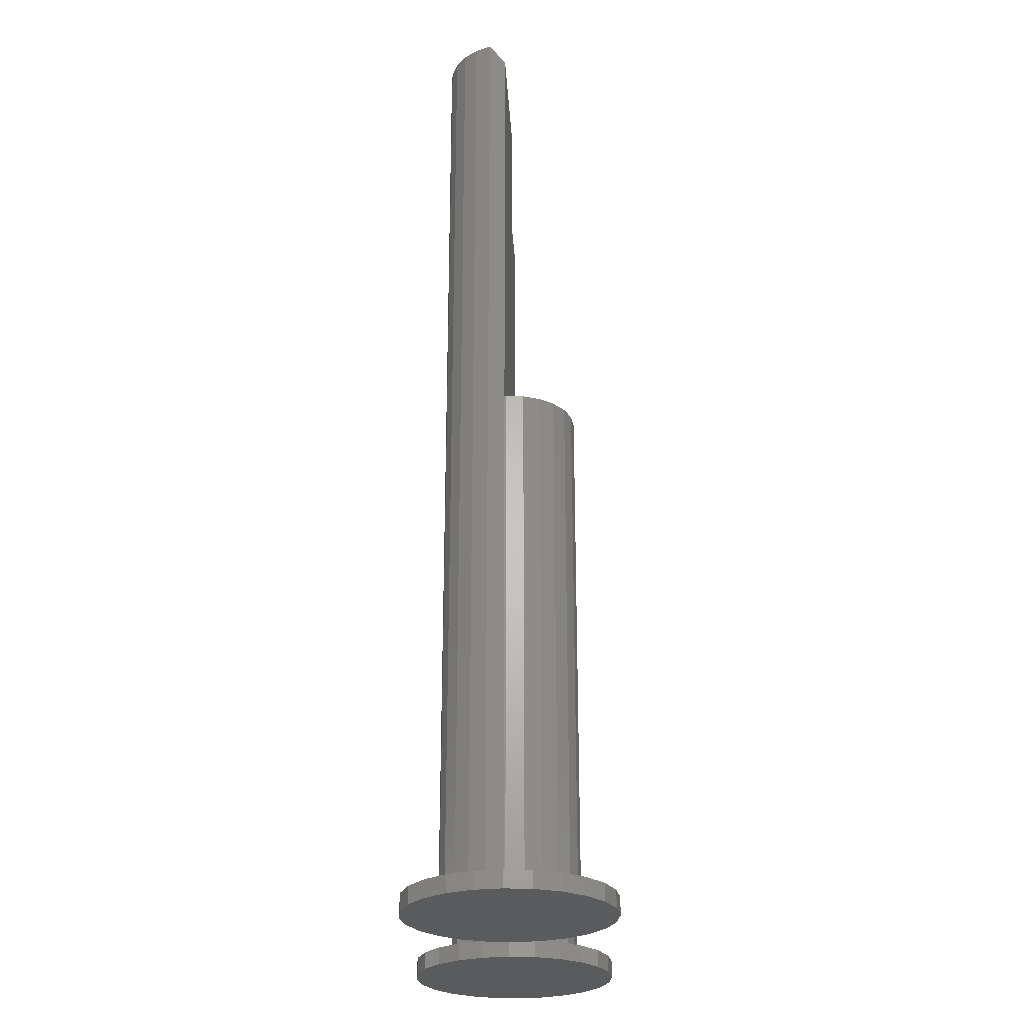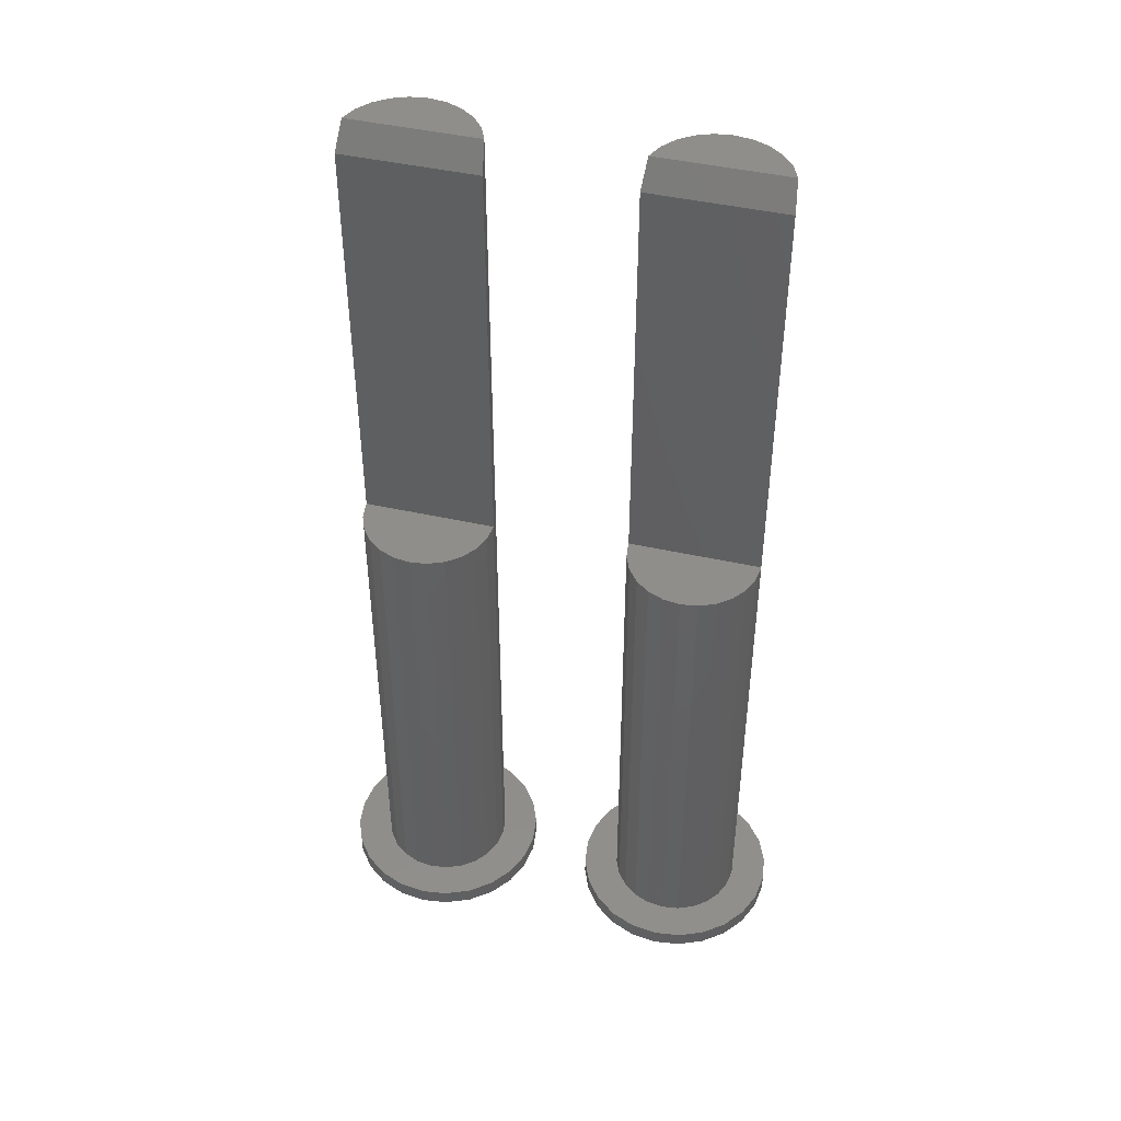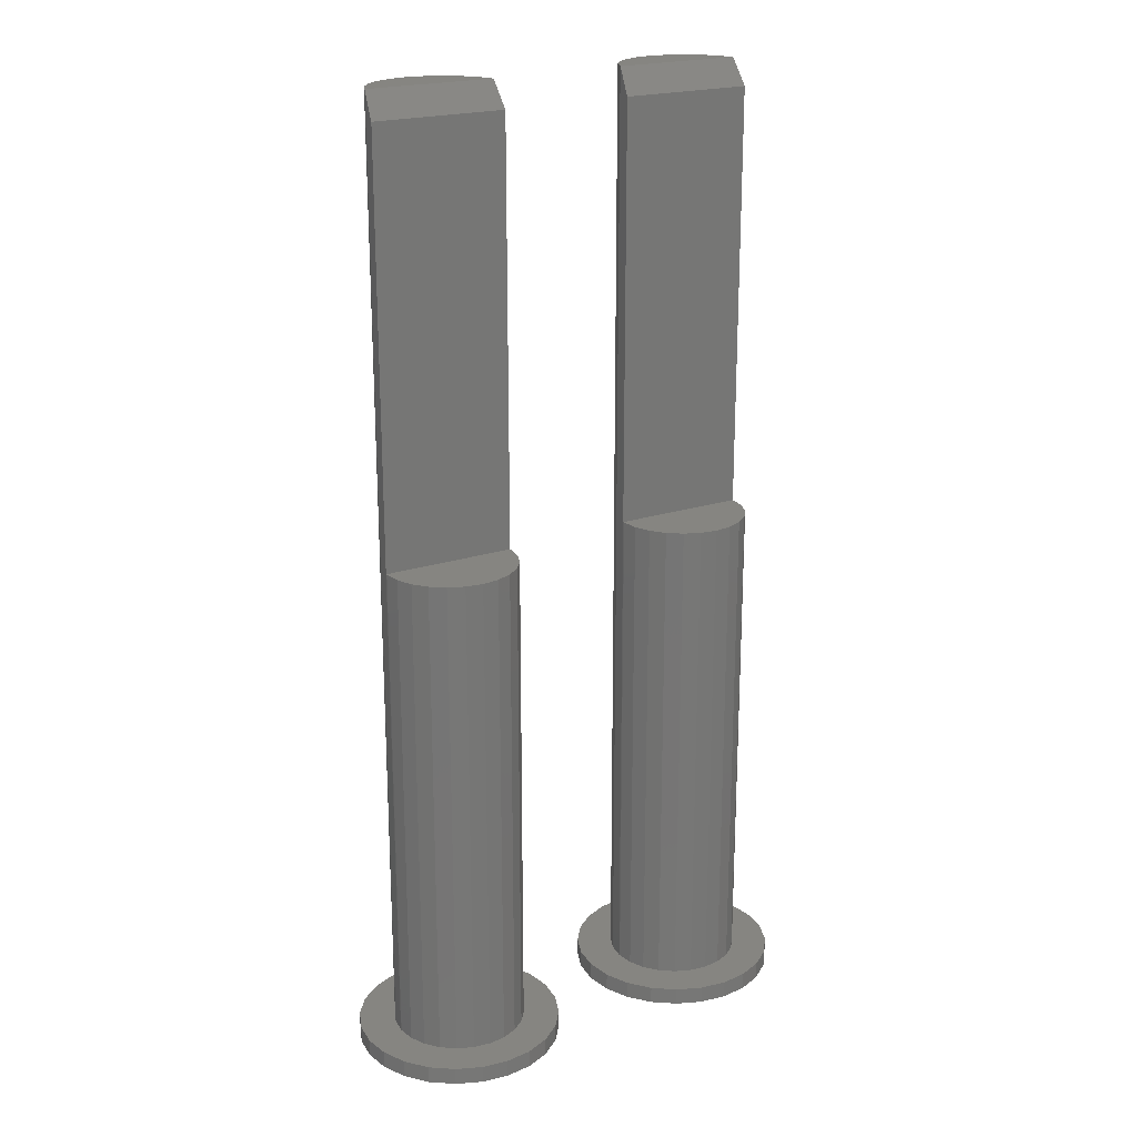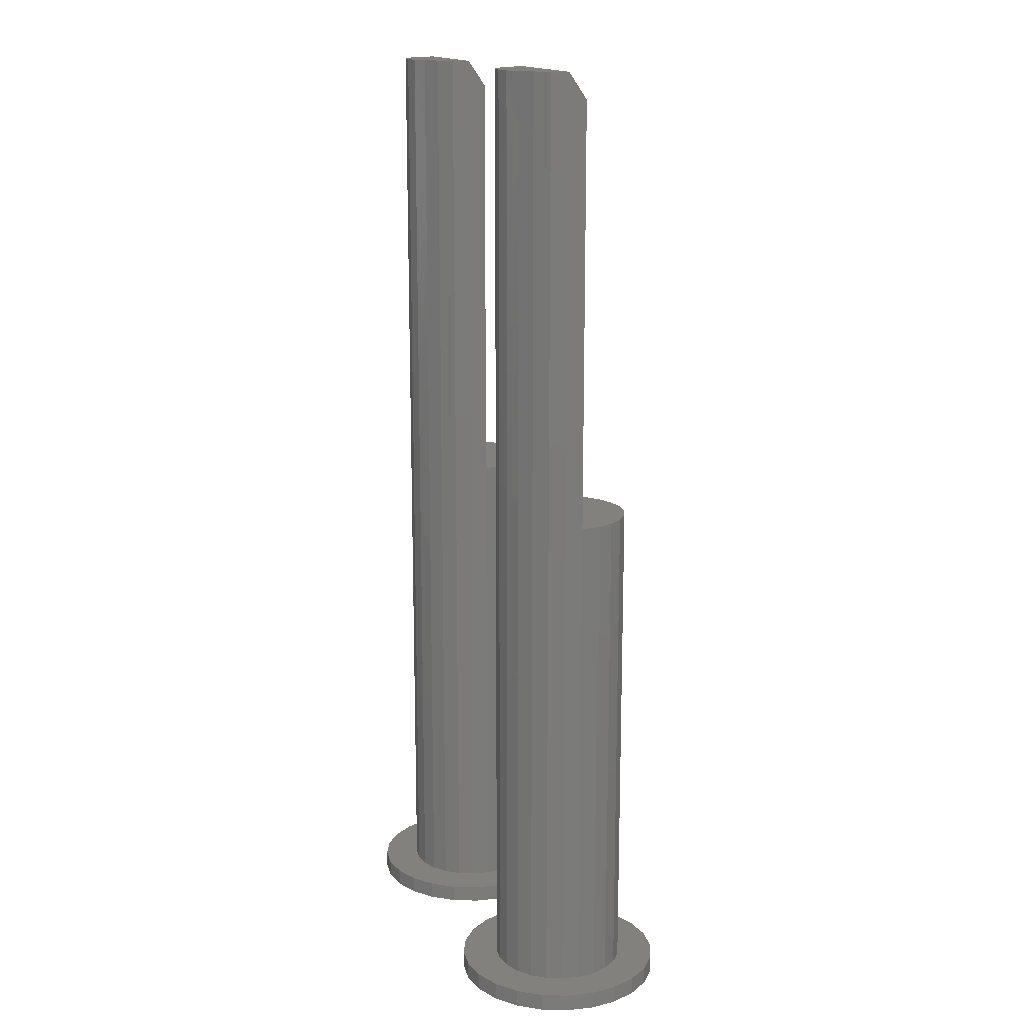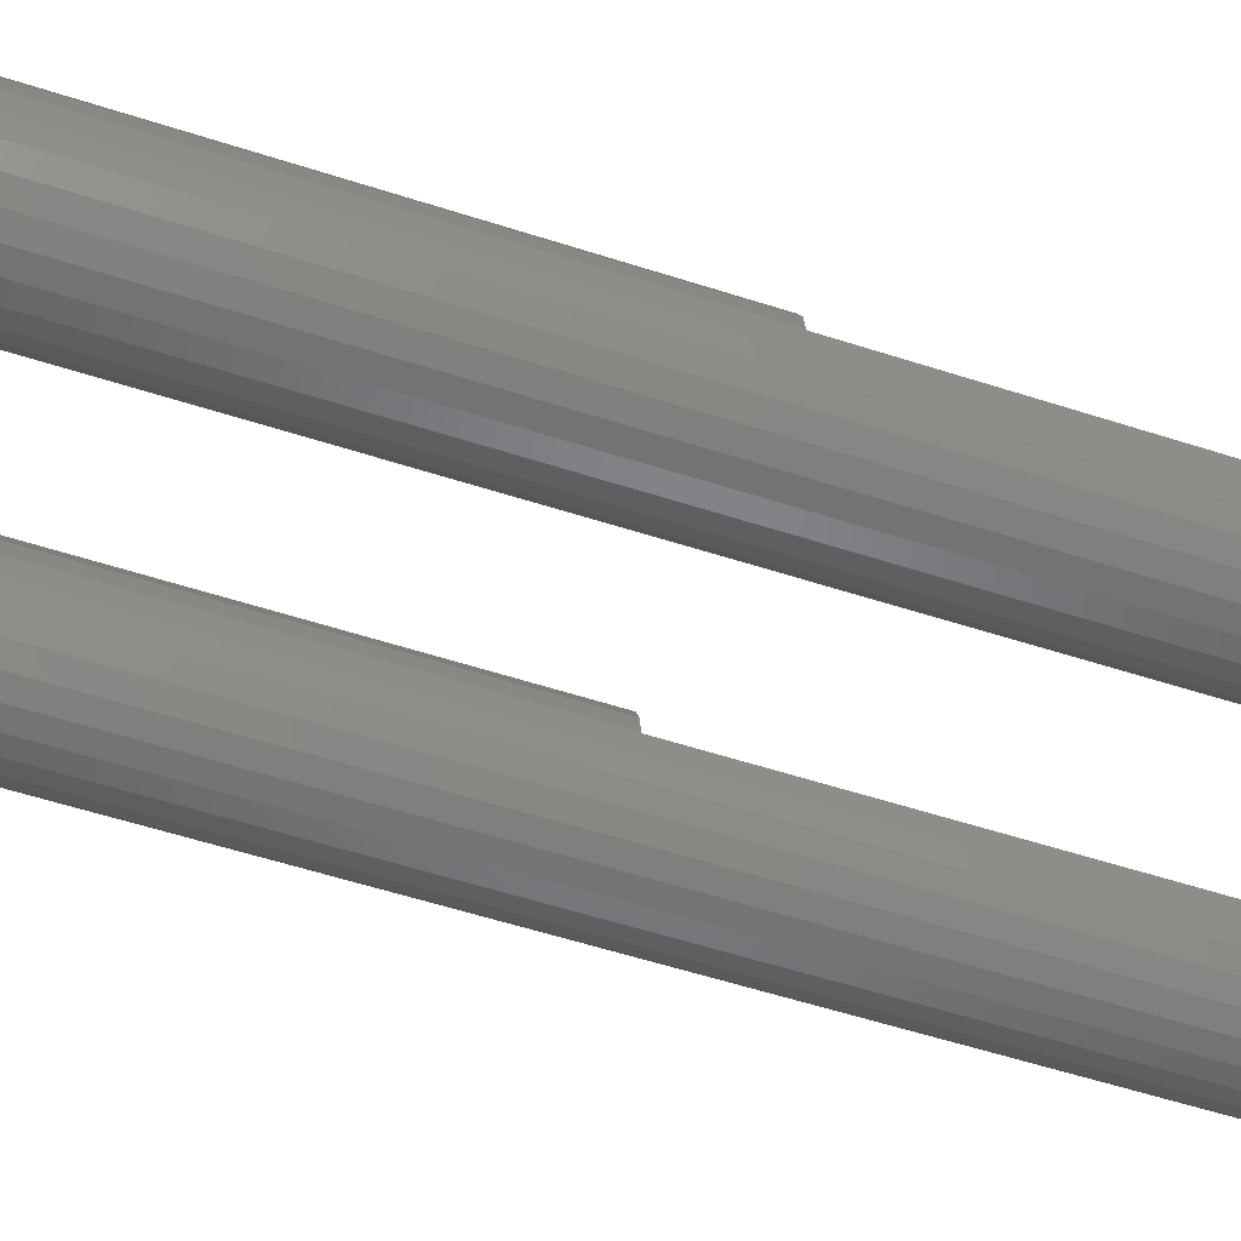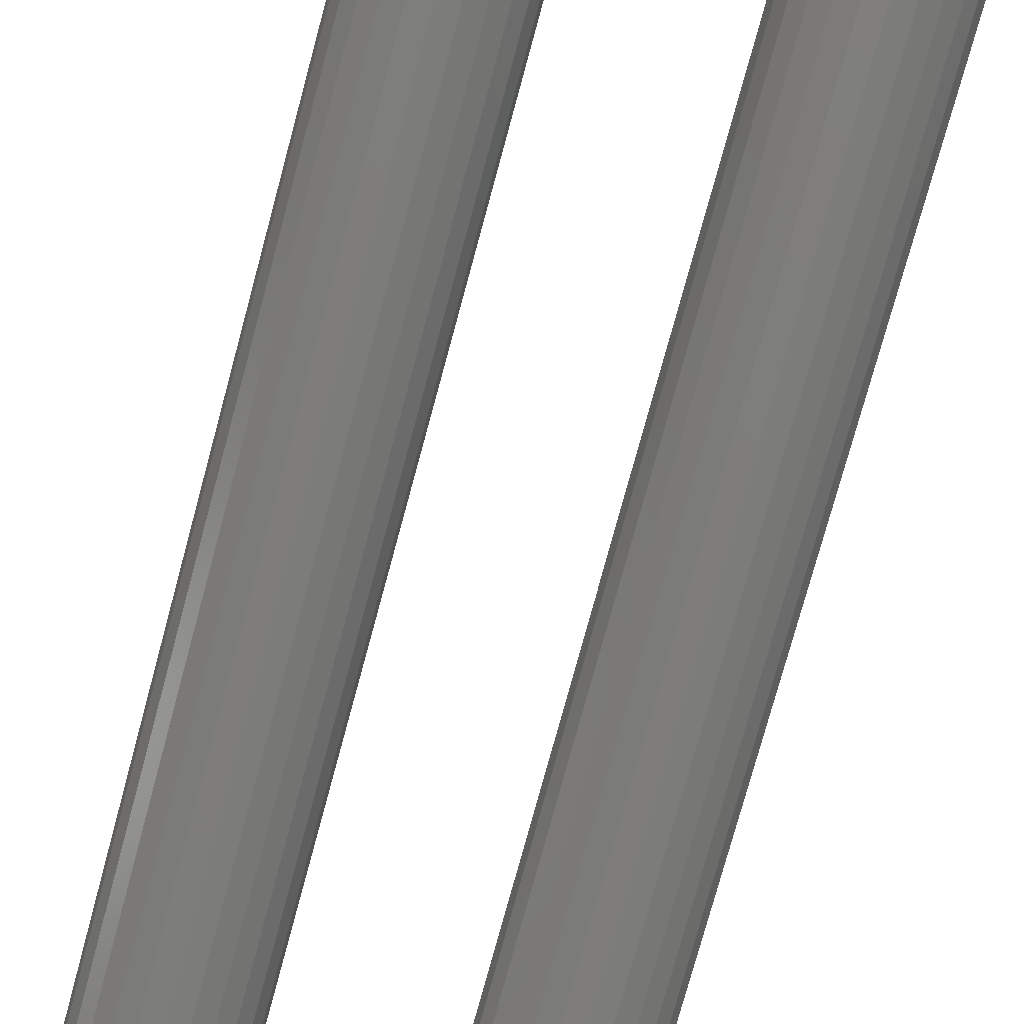
<metadata>
{"format":"stl","ext":"stl","renderer":"f3d","projection":"perspective","resolution":1024,"background":"white","views":[{"elev":-25.6,"azim":93.2,"up":"+Z"},{"elev":45.5,"azim":-165.6,"up":"+Z"},{"elev":20.9,"azim":149.4,"up":"+Z"},{"elev":15.5,"azim":70.5,"up":"+Z"},{"elev":-58.5,"azim":-108.3,"up":"+Y"},{"elev":-76.9,"azim":164.8,"up":"+Y"}]}
</metadata>
<code>
# stl→obj: 208 verts, 408 faces
v 5.997 11.99 1
v 7.549 11.79 1.128e-14
v 5.997 11.99 0
v 7.549 11.79 1
v 0.2044 4.445 1
v 0.2044 7.549 1
v 0 5.997 1
v 0.8035 2.999 1
v 0.8035 8.996 1
v 1.757 1.757 1
v 1.757 10.24 1
v 2.119 5.899 1
v 2.272 4.915 1
v 2.999 0.8035 1
v 2.119 5.997 1
v 2.671 4.002 1
v 3.289 3.22 1
v 4.445 0.2044 1
v 4.086 2.622 1
v 5.009 2.246 1
v 5.997 0 1
v 5.997 2.118 1
v 7.549 0.2044 1
v 6.986 2.246 1
v 7.909 2.622 1
v 8.996 0.8035 1
v 8.705 3.22 1
v 9.324 4.002 1
v 10.24 1.757 1
v 9.722 4.915 1
v 9.875 5.899 1
v 9.876 5.997 1
v 2.245 6.989 1
v 2.999 11.19 1
v 2.253 7.014 1
v 2.638 7.937 1
v 3.254 8.74 1
v 4.445 11.79 1
v 4.058 9.357 1
v 4.993 9.744 1
v 5.997 9.876 1
v 7.001 9.744 1
v 7.937 9.357 1
v 8.996 11.19 1
v 8.74 8.74 1
v 9.357 7.937 1
v 10.24 10.24 1
v 9.744 7.001 1
v 11.19 2.999 1
v 11.19 8.996 1
v 11.79 4.445 1
v 11.79 7.549 1
v 11.99 5.997 1
v 0.2044 7.549 2.256e-14
v 0.2044 4.445 3.384e-14
v 0 5.997 2.256e-14
v 0.8035 2.999 4.512e-14
v 0.8035 8.996 1.128e-14
v 1.757 1.757 5.64e-14
v 1.757 10.24 1.128e-14
v 2.999 0.8035 5.64e-14
v 2.999 11.19 0
v 4.445 0.2044 6.768e-14
v 4.445 11.79 0
v 5.997 0 6.768e-14
v 7.549 0.2044 6.768e-14
v 8.996 0.8035 6.768e-14
v 8.996 11.19 1.128e-14
v 10.24 1.757 6.768e-14
v 10.24 10.24 2.256e-14
v 11.19 2.999 5.64e-14
v 11.19 8.996 3.384e-14
v 11.79 4.445 5.64e-14
v 11.79 7.549 3.384e-14
v 11.99 5.997 4.512e-14
v 9.324 4.002 56
v 9.722 4.915 56
v 9.875 5.899 54.5
v 9.875 5.899 30
v 15.85 5.057 1
v 15.85 8.161 1
v 15.65 6.609 1
v 16.45 3.611 1
v 16.45 9.608 1
v 17.4 2.369 1
v 17.4 10.85 1
v 17.77 6.512 1
v 17.92 5.527 1
v 18.65 1.416 1
v 17.77 6.609 1
v 18.32 4.614 1
v 18.94 3.832 1
v 20.09 0.8164 1
v 19.73 3.234 1
v 20.66 2.858 1
v 21.64 0.612 1
v 21.64 2.73 1
v 23.2 0.8164 1
v 22.63 2.858 1
v 23.56 3.234 1
v 24.64 1.416 1
v 24.35 3.832 1
v 24.97 4.614 1
v 25.89 2.369 1
v 25.37 5.527 1
v 25.52 6.512 1
v 25.52 6.609 1
v 17.89 7.601 1
v 18.65 11.8 1
v 17.9 7.626 1
v 18.29 8.549 1
v 18.9 9.352 1
v 20.09 12.4 1
v 19.71 9.969 1
v 20.64 10.36 1
v 21.64 12.61 1
v 21.64 10.49 1
v 22.65 10.36 1
v 23.2 12.4 1
v 23.58 9.969 1
v 24.64 11.8 1
v 24.39 9.352 1
v 25 8.549 1
v 25.89 10.85 1
v 25.39 7.613 1
v 26.84 3.611 1
v 26.84 9.608 1
v 27.44 5.057 1
v 27.44 8.161 1
v 27.64 6.609 1
v 2.272 4.915 56
v 2.119 5.899 54.5
v 4.086 2.622 56
v 3.289 3.22 56
v 2.119 5.899 30
v 2.245 6.989 30
v 2.119 5.997 30
v 2.253 7.014 30
v 2.638 7.937 30
v 3.254 8.74 30
v 4.058 9.357 30
v 4.993 9.744 30
v 5.997 9.876 30
v 7.001 9.744 30
v 7.937 9.357 30
v 8.74 8.74 30
v 9.357 7.937 30
v 9.744 7.001 30
v 9.876 5.997 30
v 5.997 2.118 56
v 5.009 2.246 56
v 2.671 4.002 56
v 17.92 5.527 56
v 25.52 6.512 54.5
v 17.77 6.512 54.5
v 25.37 5.527 56
v 8.705 3.22 56
v 7.909 2.622 56
v 6.986 2.246 56
v 25.52 6.512 30
v 23.56 3.234 56
v 22.63 2.858 56
v 23.2 12.4 1.128e-14
v 21.64 12.61 0
v 17.77 6.512 30
v 17.89 7.601 30
v 17.77 6.609 30
v 17.9 7.626 30
v 18.29 8.549 30
v 18.9 9.352 30
v 19.71 9.969 30
v 20.64 10.36 30
v 21.64 10.49 30
v 22.65 10.36 30
v 23.58 9.969 30
v 24.39 9.352 30
v 25 8.549 30
v 25.39 7.613 30
v 25.52 6.609 30
v 15.85 8.161 2.256e-14
v 15.85 5.057 3.384e-14
v 15.65 6.609 2.256e-14
v 16.45 3.611 4.512e-14
v 16.45 9.608 1.128e-14
v 17.4 2.369 5.64e-14
v 17.4 10.85 1.128e-14
v 18.65 1.416 5.64e-14
v 18.65 11.8 0
v 20.09 0.8164 6.768e-14
v 20.09 12.4 0
v 21.64 0.612 6.768e-14
v 23.2 0.8164 6.768e-14
v 24.64 1.416 6.768e-14
v 24.64 11.8 1.128e-14
v 25.89 2.369 6.768e-14
v 25.89 10.85 2.256e-14
v 26.84 3.611 5.64e-14
v 26.84 9.608 3.384e-14
v 27.44 5.057 5.64e-14
v 27.44 8.161 3.384e-14
v 27.64 6.609 4.512e-14
v 18.32 4.614 56
v 18.94 3.832 56
v 24.97 4.614 56
v 19.73 3.234 56
v 20.66 2.858 56
v 24.35 3.832 56
v 21.64 2.73 56
f 1 2 3
f 2 1 4
f 5 6 7
f 6 5 8
f 6 8 9
f 9 8 10
f 9 10 11
f 11 10 12
f 12 10 13
f 13 10 14
f 11 12 15
f 13 14 16
f 16 14 17
f 17 14 18
f 17 18 19
f 19 18 20
f 20 18 21
f 20 21 22
f 22 21 23
f 22 23 24
f 24 23 25
f 25 23 26
f 25 26 27
f 27 26 28
f 28 26 29
f 28 29 30
f 30 29 31
f 31 29 32
f 11 33 34
f 33 11 15
f 34 33 35
f 34 35 36
f 34 36 37
f 34 37 38
f 38 37 39
f 38 39 40
f 38 40 1
f 1 40 41
f 1 41 42
f 1 42 4
f 4 42 43
f 4 43 44
f 44 43 45
f 44 45 46
f 44 46 47
f 47 46 48
f 47 48 32
f 47 32 29
f 47 29 49
f 47 49 50
f 50 49 51
f 50 51 52
f 52 51 53
f 54 55 56
f 55 54 57
f 57 54 58
f 57 58 59
f 59 58 60
f 59 60 61
f 61 60 62
f 61 62 63
f 63 62 64
f 63 64 65
f 65 64 3
f 65 3 66
f 66 3 2
f 66 2 67
f 67 2 68
f 67 68 69
f 69 68 70
f 69 70 71
f 71 70 72
f 71 72 73
f 73 72 74
f 73 74 75
f 6 58 54
f 58 6 9
f 30 76 28
f 76 30 77
f 78 77 79
f 31 77 30
f 77 31 79
f 80 81 82
f 81 80 83
f 81 83 84
f 84 83 85
f 84 85 86
f 86 85 87
f 87 85 88
f 88 85 89
f 86 87 90
f 88 89 91
f 91 89 92
f 92 89 93
f 92 93 94
f 94 93 95
f 95 93 96
f 95 96 97
f 97 96 98
f 97 98 99
f 99 98 100
f 100 98 101
f 100 101 102
f 102 101 103
f 103 101 104
f 103 104 105
f 105 104 106
f 106 104 107
f 86 108 109
f 108 86 90
f 109 108 110
f 109 110 111
f 109 111 112
f 109 112 113
f 113 112 114
f 113 114 115
f 113 115 116
f 116 115 117
f 116 117 118
f 116 118 119
f 119 118 120
f 119 120 121
f 121 120 122
f 121 122 123
f 121 123 124
f 124 123 125
f 124 125 107
f 124 107 104
f 124 104 126
f 124 126 127
f 127 126 128
f 127 128 129
f 129 128 130
f 21 63 65
f 63 21 18
f 60 34 62
f 34 60 11
f 7 55 5
f 55 7 56
f 131 78 132
f 78 131 77
f 72 52 74
f 52 72 50
f 26 66 67
f 66 26 23
f 133 17 19
f 17 133 134
f 135 136 137
f 136 135 79
f 136 79 138
f 138 79 139
f 139 79 140
f 140 79 141
f 141 79 142
f 142 79 143
f 143 79 144
f 144 79 145
f 145 79 146
f 146 79 147
f 147 79 148
f 148 79 149
f 23 65 66
f 65 23 21
f 74 53 75
f 53 74 52
f 70 50 72
f 50 70 47
f 137 12 135
f 12 137 15
f 75 51 73
f 51 75 53
f 150 20 22
f 20 150 151
f 139 35 138
f 35 139 36
f 8 59 10
f 59 8 57
f 132 13 131
f 13 132 135
f 12 13 135
f 145 45 43
f 45 145 146
f 151 19 20
f 19 151 133
f 140 36 139
f 36 140 37
f 142 41 40
f 41 142 143
f 152 17 134
f 17 152 16
f 14 59 61
f 59 14 10
f 131 16 152
f 16 131 13
f 153 154 155
f 154 153 156
f 6 56 7
f 56 6 54
f 157 25 27
f 25 157 158
f 152 77 131
f 77 152 134
f 77 134 133
f 77 133 151
f 77 151 150
f 77 150 159
f 77 159 158
f 77 158 157
f 77 157 76
f 140 39 37
f 39 140 141
f 141 40 39
f 40 141 142
f 11 58 9
f 58 11 60
f 28 157 27
f 157 28 76
f 46 146 147
f 146 46 45
f 144 43 42
f 43 144 145
f 38 3 64
f 3 38 1
f 132 79 135
f 79 132 78
f 143 42 41
f 42 143 144
f 63 14 61
f 14 63 18
f 34 64 62
f 64 34 38
f 5 57 8
f 57 5 55
f 154 156 160
f 106 156 105
f 156 106 160
f 161 99 100
f 99 161 162
f 4 68 2
f 68 4 44
f 32 148 149
f 148 32 48
f 116 163 164
f 163 116 119
f 71 29 69
f 29 71 49
f 29 67 69
f 67 29 26
f 159 22 24
f 22 159 150
f 138 33 136
f 33 138 35
f 165 166 167
f 166 165 160
f 166 160 168
f 168 160 169
f 169 160 170
f 170 160 171
f 171 160 172
f 172 160 173
f 173 160 174
f 174 160 175
f 175 160 176
f 176 160 177
f 177 160 178
f 178 160 179
f 136 15 137
f 15 136 33
f 48 147 148
f 147 48 46
f 73 49 71
f 49 73 51
f 31 149 79
f 149 31 32
f 44 70 68
f 70 44 47
f 180 181 182
f 181 180 183
f 183 180 184
f 183 184 185
f 185 184 186
f 185 186 187
f 187 186 188
f 187 188 189
f 189 188 190
f 189 190 191
f 191 190 164
f 191 164 192
f 192 164 163
f 192 163 193
f 193 163 194
f 193 194 195
f 195 194 196
f 195 196 197
f 197 196 198
f 197 198 199
f 199 198 200
f 199 200 201
f 158 24 25
f 24 158 159
f 170 114 112
f 114 170 171
f 98 191 192
f 191 98 96
f 174 120 118
f 120 174 175
f 96 189 191
f 189 96 93
f 171 115 114
f 115 171 172
f 198 129 200
f 129 198 127
f 202 92 203
f 92 202 91
f 197 104 195
f 104 197 126
f 172 117 115
f 117 172 173
f 89 185 187
f 185 89 85
f 105 204 103
f 204 105 156
f 123 176 177
f 176 123 122
f 205 92 94
f 92 205 203
f 199 126 197
f 126 199 128
f 206 94 95
f 94 206 205
f 173 118 117
f 118 173 174
f 196 127 198
f 127 196 124
f 81 184 180
f 184 81 84
f 103 207 102
f 207 103 204
f 153 91 202
f 91 153 88
f 186 109 188
f 109 186 86
f 175 122 120
f 122 175 176
f 168 108 166
f 108 168 110
f 201 128 199
f 128 201 130
f 107 178 179
f 178 107 125
f 101 192 193
f 192 101 98
f 82 181 80
f 181 82 182
f 109 190 188
f 190 109 113
f 189 89 187
f 89 189 93
f 86 184 84
f 184 86 186
f 166 90 167
f 90 166 108
f 113 164 190
f 164 113 116
f 106 179 160
f 179 106 107
f 202 156 153
f 156 202 203
f 156 203 205
f 156 205 206
f 156 206 208
f 156 208 162
f 156 162 161
f 156 161 207
f 156 207 204
f 155 160 165
f 160 155 154
f 83 185 85
f 185 83 183
f 167 87 165
f 87 167 90
f 170 111 169
f 111 170 112
f 125 177 178
f 177 125 123
f 80 183 83
f 183 80 181
f 155 88 153
f 88 155 165
f 87 88 165
f 200 130 201
f 130 200 129
f 104 193 195
f 193 104 101
f 81 182 82
f 182 81 180
f 162 97 99
f 97 162 208
f 169 110 168
f 110 169 111
f 207 100 102
f 100 207 161
f 121 196 194
f 196 121 124
f 119 194 163
f 194 119 121
f 208 95 97
f 95 208 206

</code>
